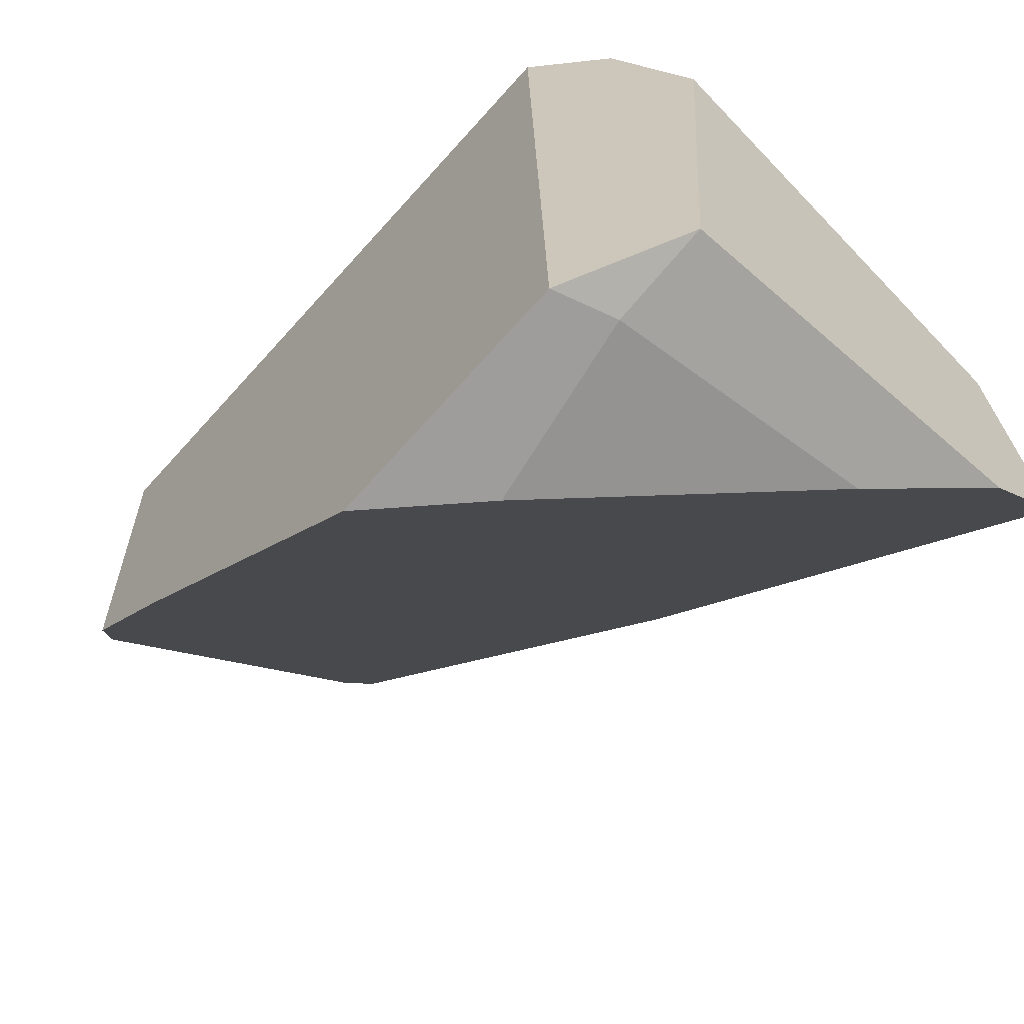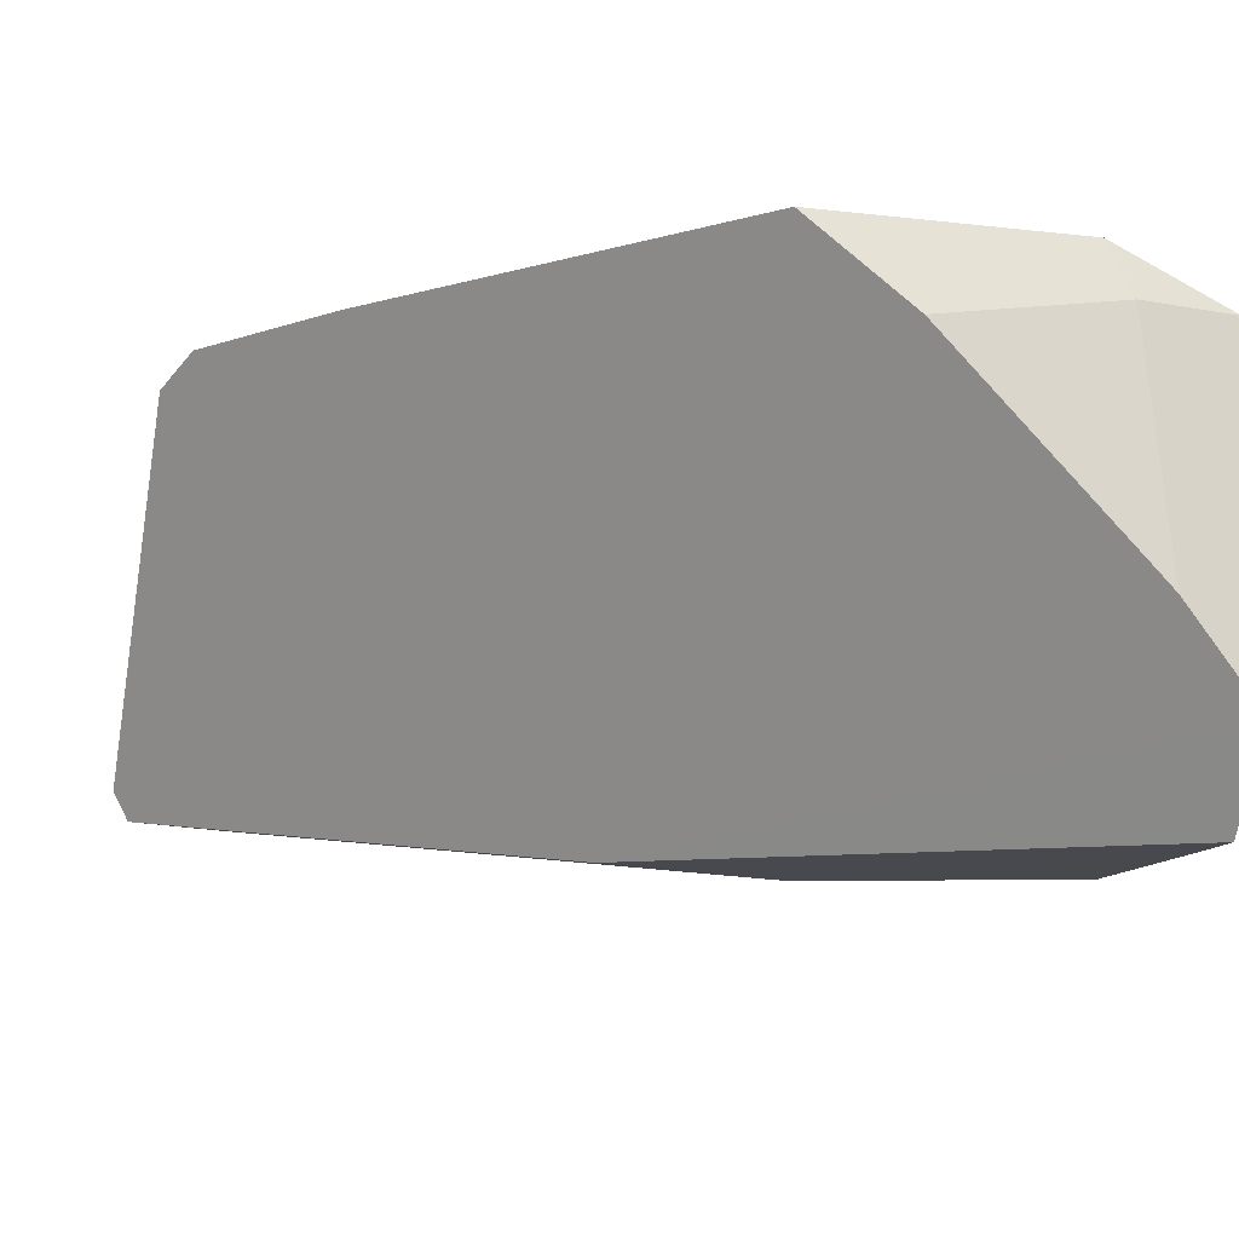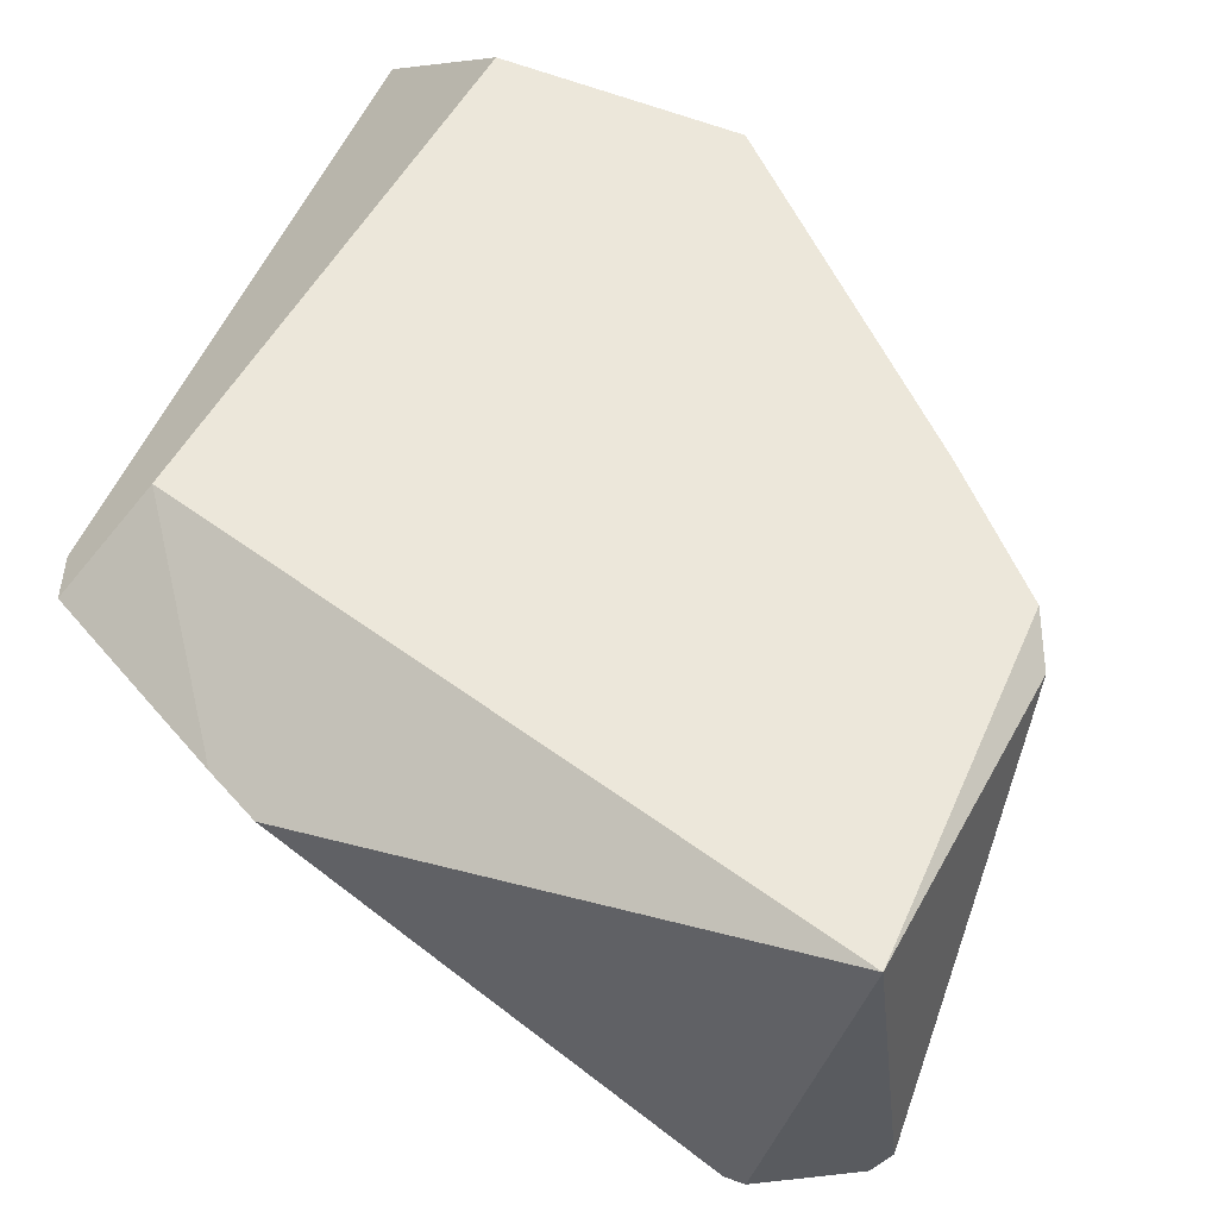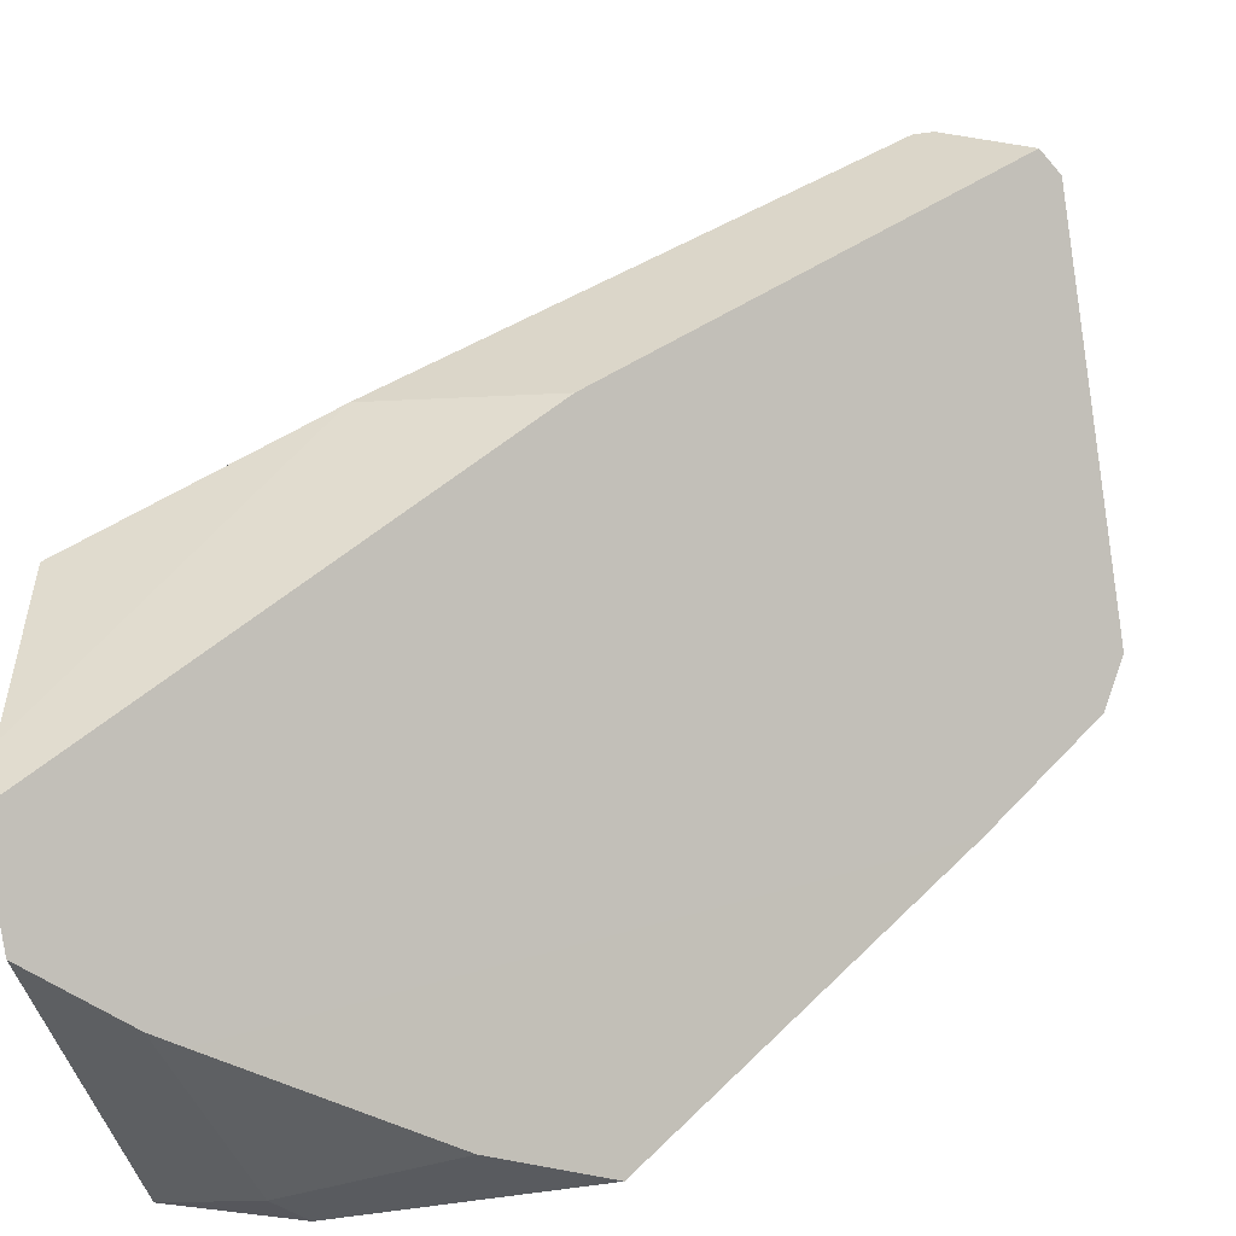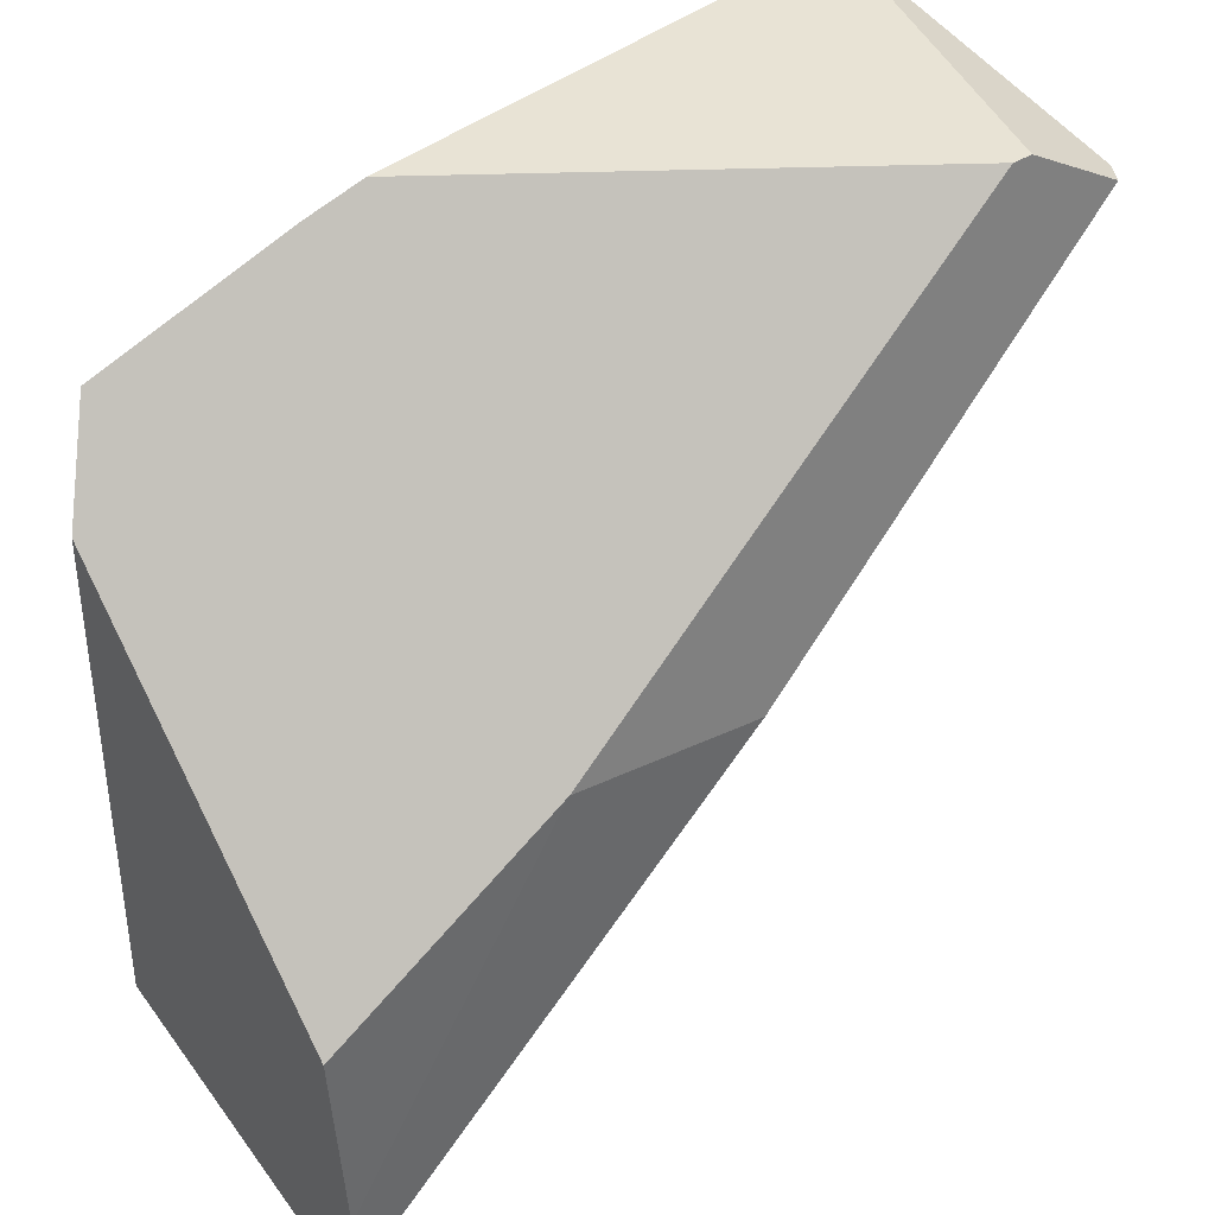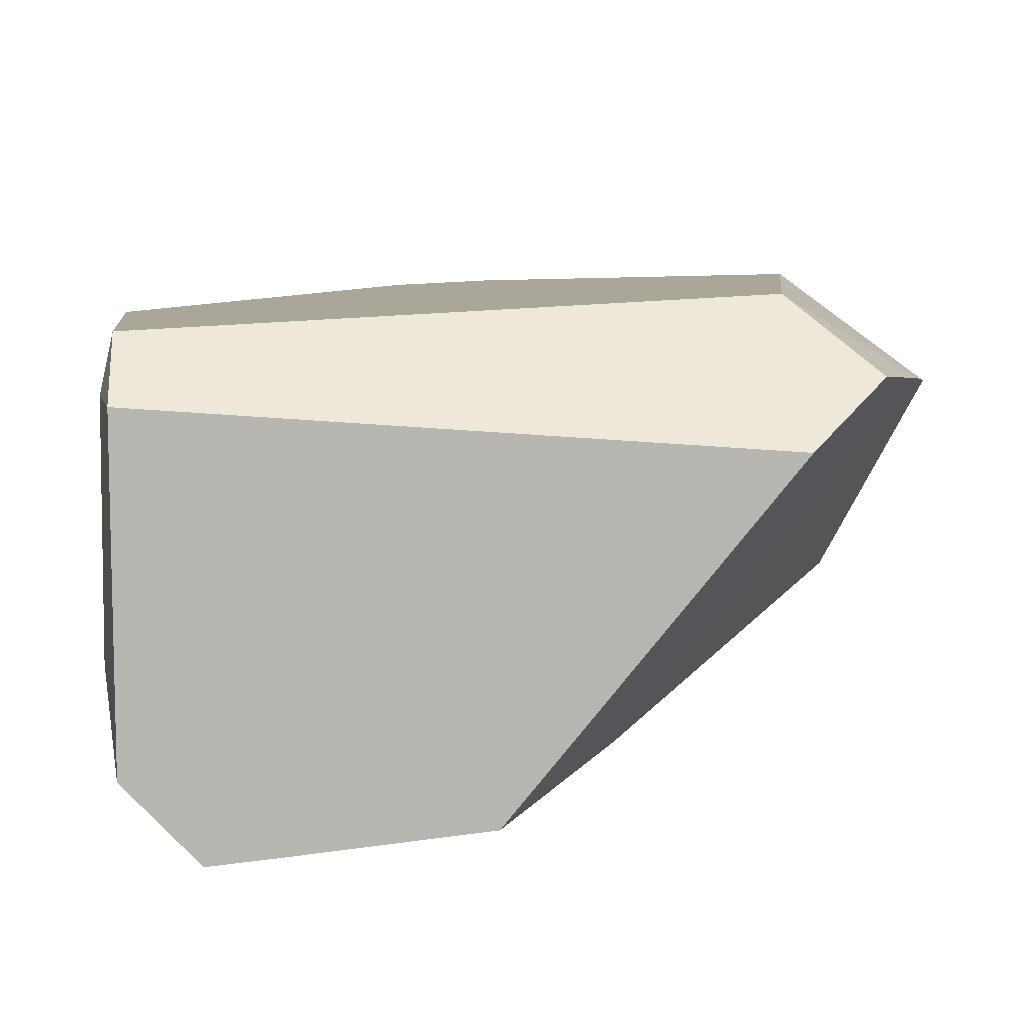
<metadata>
{"format":"obj","ext":"obj","renderer":"f3d","projection":"perspective","resolution":1024,"background":"white","views":[{"elev":-66.4,"azim":-131.0,"up":"+Z"},{"elev":-16.9,"azim":166.2,"up":"+Y"},{"elev":51.9,"azim":24.1,"up":"+Y"},{"elev":-42.7,"azim":12.0,"up":"+Z"},{"elev":46.4,"azim":-33.9,"up":"+Z"},{"elev":8.9,"azim":-97.6,"up":"+Y"}]}
</metadata>
<code>
g Ice_cell.003
v -0.2218 0.09538 -0.2929
v -0.1537 0.09538 -0.3004
v -0.1396 0.1358 -0.2917
v 0.3531 0.1433 0.2763
v 0.349 0.1397 0.01176
v 0.3662 0.1234 0.04428
v 0.2823 -0.1059 0.2985
v 0.2961 -0.1055 0.298
v 0.3587 -0.1118 0.257
v 0.3702 -0.09279 0.2506
v 0.3531 0.1433 0.2763
v 0.3662 0.1234 0.04428
v -0.2217 -0.2014 -0.24
v 0.08105 -0.172 0.03531
v -0.2209 -0.1438 -0.2933
v -0.2209 -0.1438 -0.2933
v -0.2218 0.09538 -0.2929
v -0.2214 -0.04803 0.06585
v -0.2218 0.09538 -0.2929
v -0.2213 0.05907 0.1556
v -0.2214 -0.04803 0.06585
v -0.2209 -0.1438 -0.2933
v -0.2215 -0.1846 -0.04889
v -0.2217 -0.1974 -0.192
v -0.2217 -0.2014 -0.24
v -0.2215 -0.1846 -0.04889
v -0.05214 -0.1732 0.05572
v -0.2217 -0.1974 -0.192
v 0.3702 -0.09279 0.2506
v 0.3662 0.1234 0.04428
v -0.168 -0.07856 -0.3015
v -0.1537 0.09538 -0.3004
v -0.168 -0.07856 -0.3015
v -0.1504 -0.05969 -0.3015
v -0.02594 0.07304 -0.3007
v -0.1492 0.1572 0.1508
v -0.1396 0.1358 -0.2917
v 0.04452 0.1358 -0.2888
v 0.2667 0.1411 -0.07188
v 0.349 0.1397 0.01176
v 0.3531 0.1433 0.2763
v 0.3531 0.1433 0.2763
v -0.01157 0.0838 0.294
v -0.04961 0.08935 0.2775
v -0.1492 0.1572 0.1508
v -0.2213 0.05907 0.1556
v -0.2218 0.09538 -0.2929
v -0.1396 0.1358 -0.2917
v -0.1492 0.1572 0.1508
v -0.1845 0.1041 0.214
v 0.3587 -0.1118 0.257
v 0.08105 -0.172 0.03531
v -0.05214 -0.1732 0.05572
v 0.2823 -0.1059 0.2985
v -0.05214 -0.1732 0.05572
v -0.04961 0.08935 0.2775
v -0.01157 0.0838 0.294
v 0.2823 -0.1059 0.2985
v -0.1845 0.1041 0.214
v -0.1492 0.1572 0.1508
v -0.04961 0.08935 0.2775
v -0.133 0.09841 0.2383
v -0.01157 0.0838 0.294
v 0.3531 0.1433 0.2763
v 0.2961 -0.1055 0.298
v 0.2823 -0.1059 0.2985
v -0.1504 -0.05969 -0.3015
v 0.2667 0.1411 -0.07188
v 0.04452 0.1358 -0.2888
v -0.02594 0.07304 -0.3007
v -0.2217 -0.1974 -0.192
v -0.05214 -0.1732 0.05572
v 0.08105 -0.172 0.03531
v -0.2217 -0.2014 -0.24
v 0.2961 -0.1055 0.298
v 0.3531 0.1433 0.2763
v 0.3702 -0.09279 0.2506
v 0.3587 -0.1118 0.257
v -0.168 -0.07856 -0.3015
v -0.1537 0.09538 -0.3004
v -0.2218 0.09538 -0.2929
v -0.2209 -0.1438 -0.2933
v 0.04452 0.1358 -0.2888
v -0.1396 0.1358 -0.2917
v -0.1537 0.09538 -0.3004
v -0.02594 0.07304 -0.3007
v -0.133 0.09841 0.2383
v -0.04961 0.08935 0.2775
v -0.05214 -0.1732 0.05572
v -0.2215 -0.1846 -0.04889
v -0.2214 -0.04803 0.06585
v -0.133 0.09841 0.2383
v -0.2214 -0.04803 0.06585
v -0.2213 0.05907 0.1556
v -0.1845 0.1041 0.214
v -0.2209 -0.1438 -0.2933
v 0.08105 -0.172 0.03531
v 0.3587 -0.1118 0.257
v -0.168 -0.07856 -0.3015
v 0.3702 -0.09279 0.2506
v 0.3662 0.1234 0.04428
v -0.1504 -0.05969 -0.3015
v -0.168 -0.07856 -0.3015
v 0.2667 0.1411 -0.07188
v 0.349 0.1397 0.01176
g Ice_cell.003_0
f 3 2 1
f 6 5 4
f 9 8 7
f 12 11 10
f 15 14 13
f 18 17 16
f 21 20 19
f 23 21 22
f 24 23 22
f 22 25 24
f 28 27 26
f 31 30 29
f 34 33 32
f 35 34 32
f 38 37 36
f 36 39 38
f 36 40 39
f 36 41 40
f 44 43 42
f 45 44 42
f 48 47 46
f 46 49 48
f 46 50 49
f 53 52 51
f 51 54 53
f 57 56 55
f 58 57 55
f 61 60 59
f 62 61 59
f 65 64 63
f 66 65 63
f 69 68 67
f 70 69 67
f 73 72 71
f 74 73 71
f 77 76 75
f 78 77 75
f 81 80 79
f 82 81 79
f 85 84 83
f 86 85 83
f 89 88 87
f 87 90 89
f 87 91 90
f 94 93 92
f 95 94 92
f 98 97 96
f 96 99 98
f 99 100 98
f 103 102 101
f 102 104 101
f 104 105 101

</code>
